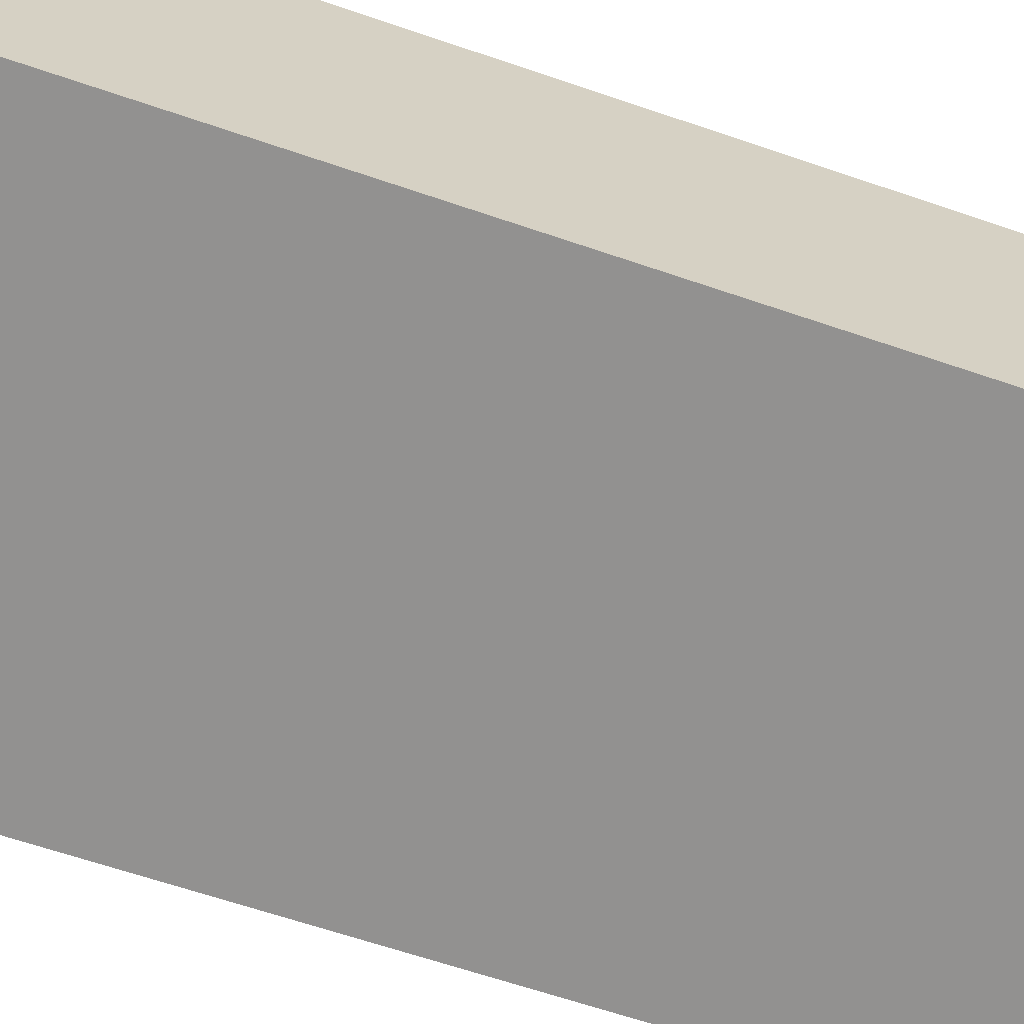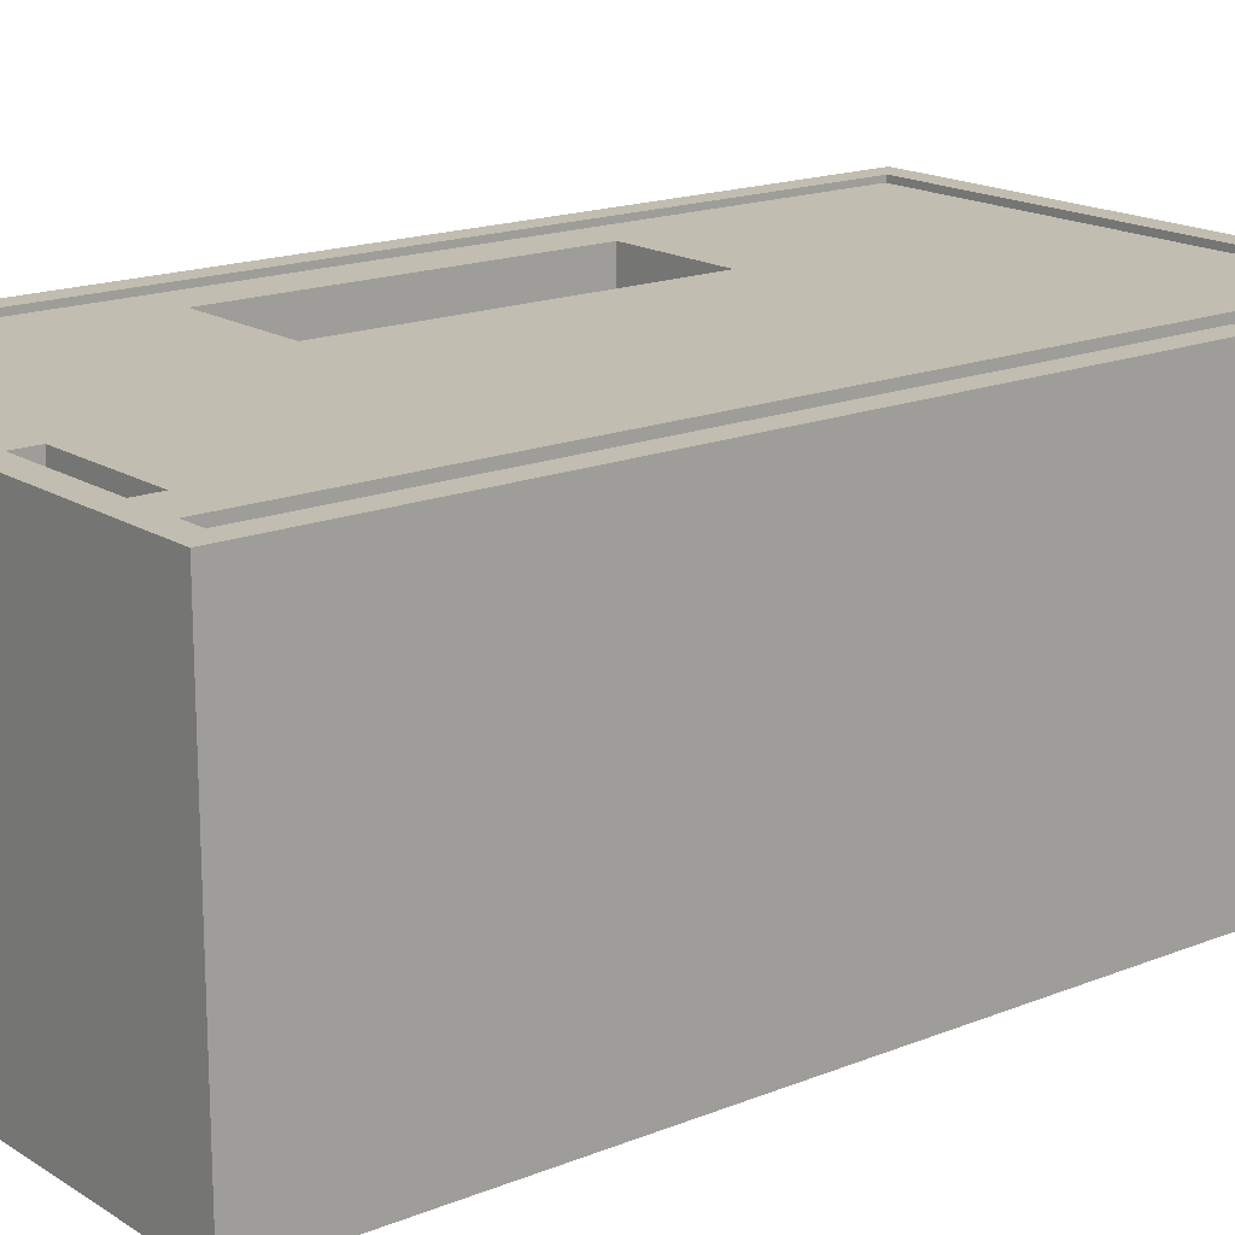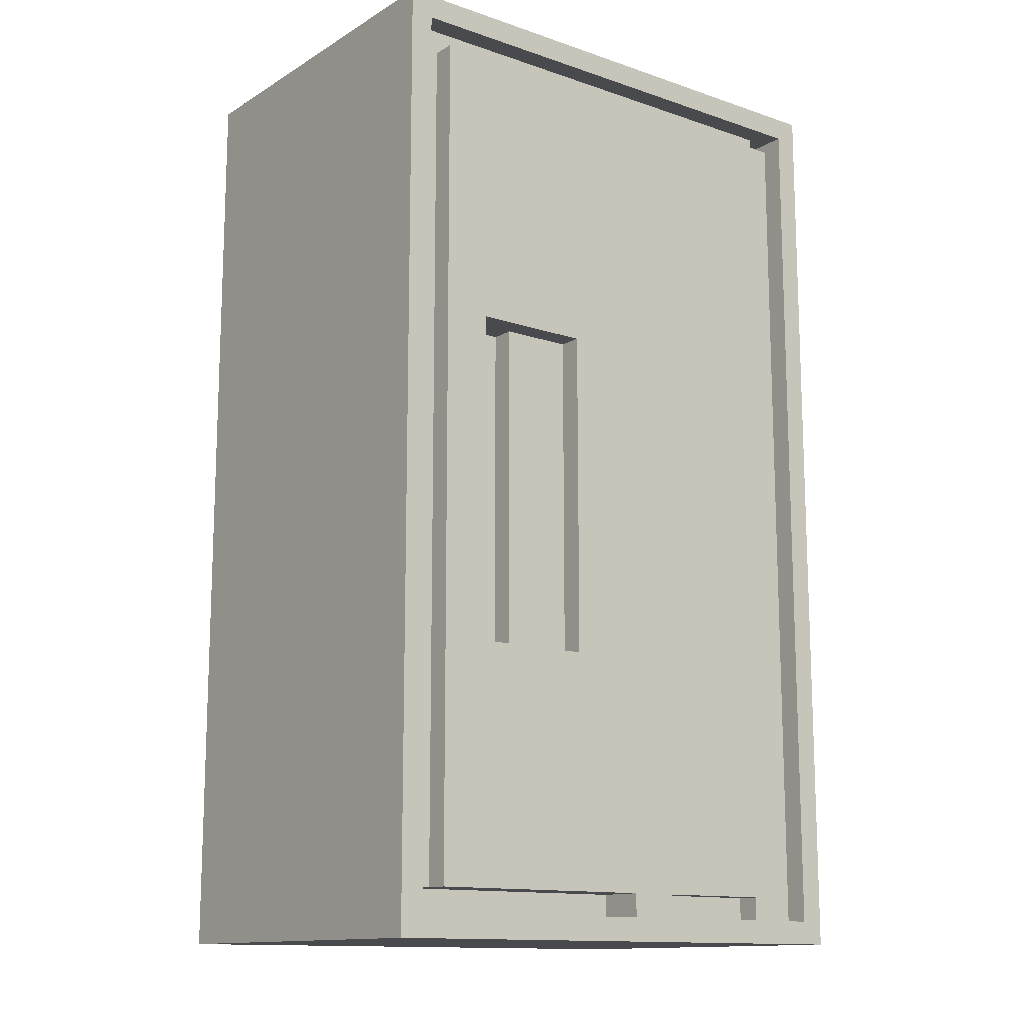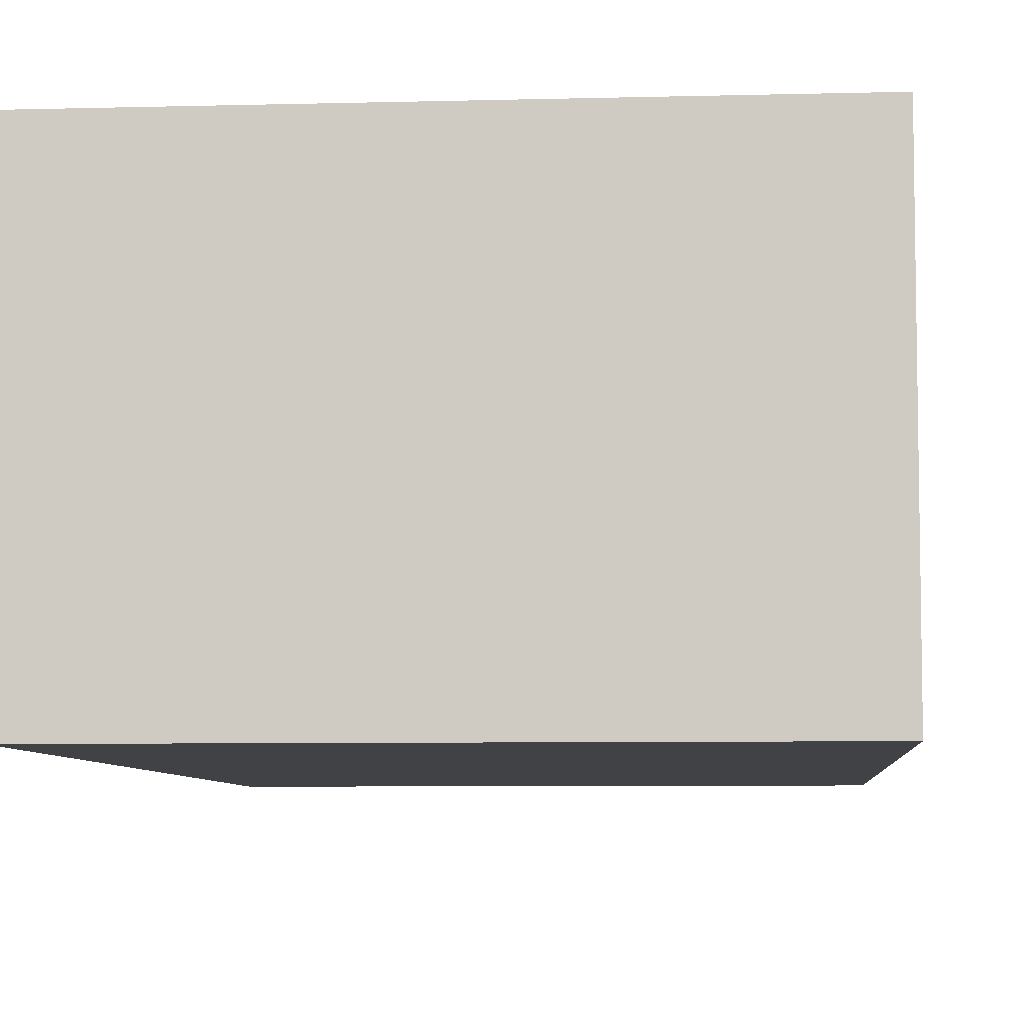
<metadata>
{"format":"obj","ext":"obj","renderer":"f3d","projection":"perspective","resolution":1024,"background":"white","views":[{"elev":-66.1,"azim":71.2,"up":"+Z"},{"elev":17.0,"azim":51.2,"up":"+Z"},{"elev":-13.3,"azim":-37.4,"up":"+Y"},{"elev":-6.7,"azim":4.5,"up":"+Z"}]}
</metadata>
<code>
o
v -2 0 -0.4
v -2 0 -2
v -2 4 -0.4
v -2 4 -2
v -1.8 0.2 -0.4
v -1.8 0.2 -0.5
v -1.8 3.8 -0.4
v -1.8 3.8 -0.5
v -1.4 1.2 -0.5
v -1.4 1.2 -0.6
v -1.4 2.6 -0.5
v -1.4 2.6 -0.6
v -1.1 1.2 -0.4
v -1.1 1.2 -0.5
v -1.1 2.6 -0.4
v -1.1 2.6 -0.5
v -0.8 0.1 -0.4
v -0.8 0.1 -0.5
v -0.8 0.1 -0.6
v -0.8 0.2 -0.4
v -0.8 0.2 -0.5
v -0.8 0.2 -0.6
v -0.1 0.1 -0.4
v -0.1 0.1 -0.5
v -0.1 0.2 -0.4
v -0.1 0.2 -0.5
v 0.2 0.1 -0.4
v 0.2 0.1 -0.6
v 0.2 3.9 -0.4
v 0.2 3.9 -0.6
v -1.9 0.1 -0.4
v -1.9 0.1 -0.6
v -1.9 0.2 -0.5
v -1.9 0.2 -0.6
v -1.9 3.9 -0.4
v -1.9 3.9 -0.5
v -1.6 1.2 -0.4
v -1.6 1.2 -0.5
v -1.6 1.2 -0.6
v -1.6 2.6 -0.4
v -1.6 2.6 -0.5
v -1.6 2.6 -0.6
v -0.6 0.1 -0.4
v -0.6 0.1 -0.5
v -0.6 0.2 -0.4
v -0.6 0.2 -0.5
v 0.1 0.1 -0.4
v 0.1 0.1 -0.5
v 0.1 0.1 -0.6
v 0.1 0.3 -0.4
v 0.1 0.3 -0.5
v 0.1 0.9 -0.4
v 0.1 0.9 -0.5
v 0.1 1.1 -0.4
v 0.1 1.1 -0.5
v 0.1 1.3 -0.4
v 0.1 1.3 -0.5
v 0.1 1.4 -0.4
v 0.1 1.4 -0.5
v 0.1 2.2 -0.4
v 0.1 2.2 -0.5
v 0.1 2.8 -0.4
v 0.1 2.8 -0.5
v 0.1 2.9 -0.4
v 0.1 2.9 -0.5
v 0.1 3 -0.4
v 0.1 3 -0.5
v 0.1 3.8 -0.4
v 0.1 3.8 -0.5
v 0.1 3.9 -0.5
v 0.1 3.9 -0.6
v 0.3 0 -0.4
v 0.3 0 -2
v 0.3 4 -0.4
v 0.3 4 -2
v -2 0 -0.4
v -2 4 -0.4
v -1.9 0.1 -0.4
v -1.9 3.9 -0.4
v -1.8 0.2 -0.4
v -1.8 3.8 -0.4
v -1.6 1.2 -0.4
v -1.6 2.6 -0.4
v -1.2 3.3 -0.4
v -1.2 3.6 -0.4
v -1.1 1.2 -0.4
v -1.1 2.6 -0.4
v -1.1 3.2 -0.4
v -1.1 3.3 -0.4
v -1.1 3.6 -0.4
v -1.1 3.7 -0.4
v -1 3.1 -0.4
v -1 3.2 -0.4
v -1 3.7 -0.4
v -1 3.8 -0.4
v -0.8 0.1 -0.4
v -0.8 0.2 -0.4
v -0.8 0.3 -0.4
v -0.8 0.9 -0.4
v -0.8 1.1 -0.4
v -0.8 1.3 -0.4
v -0.8 1.4 -0.4
v -0.8 2.2 -0.4
v -0.8 2.3 -0.4
v -0.8 2.7 -0.4
v -0.8 2.8 -0.4
v -0.8 2.9 -0.4
v -0.8 3 -0.4
v -0.7 0.4 -0.4
v -0.7 0.5 -0.4
v -0.7 0.7 -0.4
v -0.7 0.8 -0.4
v -0.7 2 -0.4
v -0.7 2.1 -0.4
v -0.7 2.2 -0.4
v -0.7 2.3 -0.4
v -0.7 2.5 -0.4
v -0.7 2.6 -0.4
v -0.7 2.7 -0.4
v -0.7 2.8 -0.4
v -0.7 2.9 -0.4
v -0.7 3 -0.4
v -0.7 3.1 -0.4
v -0.7 3.2 -0.4
v -0.7 3.7 -0.4
v -0.7 3.8 -0.4
v -0.6 0.1 -0.4
v -0.6 0.2 -0.4
v -0.6 0.3 -0.4
v -0.6 0.9 -0.4
v -0.6 1.1 -0.4
v -0.6 1.3 -0.4
v -0.6 1.4 -0.4
v -0.6 1.5 -0.4
v -0.6 1.9 -0.4
v -0.6 2 -0.4
v -0.6 2.1 -0.4
v -0.6 2.3 -0.4
v -0.6 2.5 -0.4
v -0.6 2.6 -0.4
v -0.6 2.7 -0.4
v -0.6 2.8 -0.4
v -0.6 2.9 -0.4
v -0.6 3.2 -0.4
v -0.6 3.3 -0.4
v -0.6 3.6 -0.4
v -0.6 3.7 -0.4
v -0.5 0.4 -0.4
v -0.5 0.5 -0.4
v -0.5 0.6 -0.4
v -0.5 1.4 -0.4
v -0.5 1.5 -0.4
v -0.5 1.6 -0.4
v -0.5 1.9 -0.4
v -0.5 2 -0.4
v -0.5 3.3 -0.4
v -0.5 3.6 -0.4
v -0.4 0.5 -0.4
v -0.4 0.6 -0.4
v -0.4 0.7 -0.4
v -0.4 0.8 -0.4
v -0.4 1.1 -0.4
v -0.4 1.5 -0.4
v -0.4 1.6 -0.4
v -0.4 2.1 -0.4
v -0.4 2.2 -0.4
v -0.4 2.8 -0.4
v -0.4 2.9 -0.4
v -0.4 3 -0.4
v -0.3 0.5 -0.4
v -0.3 0.6 -0.4
v -0.3 0.7 -0.4
v -0.3 0.8 -0.4
v -0.3 1.1 -0.4
v -0.3 1.5 -0.4
v -0.3 1.6 -0.4
v -0.3 2.1 -0.4
v -0.3 2.2 -0.4
v -0.3 2.3 -0.4
v -0.3 2.4 -0.4
v -0.3 2.5 -0.4
v -0.3 2.6 -0.4
v -0.3 2.7 -0.4
v -0.3 2.9 -0.4
v -0.3 3 -0.4
v -0.2 0.4 -0.4
v -0.2 0.5 -0.4
v -0.2 0.6 -0.4
v -0.2 1.4 -0.4
v -0.2 1.5 -0.4
v -0.2 1.6 -0.4
v -0.2 1.9 -0.4
v -0.2 2 -0.4
v -0.2 2.8 -0.4
v -0.2 3.1 -0.4
v -0.1 0.1 -0.4
v -0.1 0.2 -0.4
v -0.1 0.3 -0.4
v -0.1 0.9 -0.4
v -0.1 1.1 -0.4
v -0.1 1.3 -0.4
v -0.1 1.4 -0.4
v -0.1 1.5 -0.4
v -0.1 1.9 -0.4
v -0.1 2 -0.4
v -0.1 2.1 -0.4
v -0.1 2.8 -0.4
v -0.1 3.1 -0.4
v 2.384e-07 0.4 -0.4
v 2.384e-07 0.5 -0.4
v 2.384e-07 0.7 -0.4
v 2.384e-07 0.8 -0.4
v 2.384e-07 2 -0.4
v 2.384e-07 2.1 -0.4
v 2.384e-07 2.2 -0.4
v 2.384e-07 2.3 -0.4
v 2.384e-07 2.4 -0.4
v 2.384e-07 2.5 -0.4
v 2.384e-07 2.6 -0.4
v 2.384e-07 2.7 -0.4
v 2.384e-07 2.9 -0.4
v 2.384e-07 3 -0.4
v 0.1 0.1 -0.4
v 0.1 0.3 -0.4
v 0.1 0.9 -0.4
v 0.1 1.1 -0.4
v 0.1 1.3 -0.4
v 0.1 1.4 -0.4
v 0.1 2.2 -0.4
v 0.1 2.8 -0.4
v 0.1 2.9 -0.4
v 0.1 3 -0.4
v 0.1 3.8 -0.4
v 0.2 0.1 -0.4
v 0.2 3.9 -0.4
v 0.3 0 -0.4
v 0.3 4 -0.4
v -1.9 0.2 -0.5
v -1.9 3.9 -0.5
v -1.8 0.2 -0.5
v -1.8 3.8 -0.5
v -1.4 1.2 -0.5
v -1.4 2.6 -0.5
v -1.1 1.2 -0.5
v -1.1 2.6 -0.5
v -1 3.8 -0.5
v -0.7 3.8 -0.5
v -0.6 0.1 -0.5
v -0.6 0.2 -0.5
v -0.1 0.1 -0.5
v -0.1 0.2 -0.5
v 0.1 3.8 -0.5
v 0.1 3.9 -0.5
v -1.9 0.1 -0.6
v -1.9 0.2 -0.6
v -1.6 1.2 -0.6
v -1.6 2.6 -0.6
v -1.4 1.2 -0.6
v -1.4 2.6 -0.6
v -0.8 0.1 -0.6
v -0.8 0.2 -0.6
v 0.1 0.1 -0.6
v 0.1 3.9 -0.6
v 0.2 0.1 -0.6
v 0.2 3.9 -0.6
v -2 0 -2
v -2 4 -2
v 0.3 0 -2
v 0.3 4 -2
v -2 0 -0.4
v 0.3 0 -0.4
v -2 0 -2
v 0.3 0 -2
v -1.8 0.2 -0.4
v -0.8 0.2 -0.4
v -0.6 0.2 -0.4
v -0.1 0.2 -0.4
v -1.9 0.2 -0.5
v -1.8 0.2 -0.5
v -0.8 0.2 -0.5
v -0.6 0.2 -0.5
v -0.1 0.2 -0.5
v -1.9 0.2 -0.6
v -0.8 0.2 -0.6
v -1.6 2.6 -0.4
v -1.1 2.6 -0.4
v -1.6 2.6 -0.5
v -1.4 2.6 -0.5
v -1.1 2.6 -0.5
v -1.6 2.6 -0.6
v -1.4 2.6 -0.6
v -1.9 3.9 -0.4
v 0.2 3.9 -0.4
v -1.9 3.9 -0.5
v 0.1 3.9 -0.5
v 0.1 3.9 -0.6
v 0.2 3.9 -0.6
v -1.9 0.1 -0.4
v -0.8 0.1 -0.4
v -0.6 0.1 -0.4
v -0.1 0.1 -0.4
v 0.1 0.1 -0.4
v 0.2 0.1 -0.4
v -0.8 0.1 -0.5
v -0.6 0.1 -0.5
v -0.1 0.1 -0.5
v 0.1 0.1 -0.5
v -1.9 0.1 -0.6
v -0.8 0.1 -0.6
v 0.1 0.1 -0.6
v 0.2 0.1 -0.6
v -1.6 1.2 -0.4
v -1.1 1.2 -0.4
v -1.6 1.2 -0.5
v -1.4 1.2 -0.5
v -1.1 1.2 -0.5
v -1.6 1.2 -0.6
v -1.4 1.2 -0.6
v -1.8 3.8 -0.4
v -1 3.8 -0.4
v -0.7 3.8 -0.4
v 0.1 3.8 -0.4
v -1.8 3.8 -0.5
v -1 3.8 -0.5
v -0.7 3.8 -0.5
v 0.1 3.8 -0.5
v -2 4 -0.4
v 0.3 4 -0.4
v -2 4 -2
v 0.3 4 -2
f 3 2 1
f 4 2 3
f 7 6 5
f 8 6 7
f 11 10 9
f 12 10 11
f 15 14 13
f 16 14 15
f 20 18 17
f 21 19 18
f 21 18 20
f 22 19 21
f 25 24 23
f 26 24 25
f 29 28 27
f 30 28 29
f 31 32 33
f 33 32 34
f 31 33 35
f 35 33 36
f 37 38 40
f 38 39 41
f 40 38 41
f 41 39 42
f 43 44 45
f 45 44 46
f 47 48 50
f 48 49 51
f 50 48 51
f 50 51 52
f 51 49 53
f 52 51 53
f 52 53 54
f 53 49 55
f 54 53 55
f 54 55 56
f 55 49 57
f 56 55 57
f 56 57 58
f 57 49 59
f 58 57 59
f 58 59 60
f 59 49 61
f 60 59 61
f 60 61 62
f 61 49 63
f 62 61 63
f 62 63 64
f 63 49 65
f 64 63 65
f 64 65 66
f 65 49 67
f 66 65 67
f 66 67 68
f 67 49 69
f 68 67 69
f 69 49 70
f 70 49 71
f 72 73 74
f 74 73 75
f 78 77 76
f 79 77 78
f 82 81 80
f 83 81 82
f 84 81 83
f 85 81 84
f 86 82 80
f 87 84 83
f 88 84 87
f 89 85 84
f 89 84 88
f 90 81 85
f 90 85 89
f 91 81 90
f 92 88 87
f 92 87 86
f 93 89 88
f 93 88 92
f 93 91 90
f 93 90 89
f 94 81 91
f 94 91 93
f 95 81 94
f 96 78 76
f 97 92 86
f 97 86 80
f 98 92 97
f 99 92 98
f 100 92 99
f 101 92 100
f 102 92 101
f 103 92 102
f 104 92 103
f 105 92 104
f 106 92 105
f 107 92 106
f 108 92 107
f 109 99 98
f 110 99 109
f 111 99 110
f 112 99 111
f 113 103 102
f 114 103 113
f 115 104 103
f 115 103 114
f 116 105 104
f 116 104 115
f 117 105 116
f 118 105 117
f 119 106 105
f 119 105 118
f 120 107 106
f 120 106 119
f 121 108 107
f 121 107 120
f 122 92 108
f 122 108 121
f 123 95 94
f 123 92 122
f 123 93 92
f 123 94 93
f 124 95 123
f 125 95 124
f 126 95 125
f 127 96 76
f 127 97 96
f 127 98 97
f 128 98 127
f 129 109 98
f 129 98 128
f 130 100 99
f 130 99 112
f 131 101 100
f 131 100 130
f 132 102 101
f 132 101 131
f 133 113 102
f 133 102 132
f 134 113 133
f 135 113 134
f 136 114 113
f 136 113 135
f 137 116 115
f 137 114 136
f 137 115 114
f 138 117 116
f 138 116 137
f 139 118 117
f 139 117 138
f 140 119 118
f 140 118 139
f 141 120 119
f 141 119 140
f 142 121 120
f 142 120 141
f 143 122 121
f 143 121 142
f 143 123 122
f 143 124 123
f 144 125 124
f 144 124 143
f 145 125 144
f 146 125 145
f 147 126 125
f 147 125 146
f 148 109 129
f 148 129 128
f 148 110 109
f 149 111 110
f 149 110 148
f 150 111 149
f 151 131 130
f 151 134 133
f 151 132 131
f 151 133 132
f 152 135 134
f 152 134 151
f 153 135 152
f 154 136 135
f 154 135 153
f 155 142 141
f 155 136 154
f 155 137 136
f 155 143 142
f 155 141 140
f 155 138 137
f 155 139 138
f 155 140 139
f 155 144 143
f 155 145 144
f 156 146 145
f 156 145 155
f 157 147 146
f 157 146 156
f 158 149 148
f 158 150 149
f 159 111 150
f 159 150 158
f 160 112 111
f 160 111 159
f 161 152 151
f 161 112 160
f 161 130 112
f 161 151 130
f 162 152 161
f 163 153 152
f 163 152 162
f 164 154 153
f 164 153 163
f 164 155 154
f 164 156 155
f 164 157 156
f 165 157 164
f 166 157 165
f 167 157 166
f 168 157 167
f 169 157 168
f 170 158 148
f 170 159 158
f 171 160 159
f 171 159 170
f 171 162 161
f 171 161 160
f 172 162 171
f 173 162 172
f 174 163 162
f 174 162 173
f 174 164 163
f 175 164 174
f 176 165 164
f 176 164 175
f 177 166 165
f 177 165 176
f 178 167 166
f 178 166 177
f 179 167 178
f 180 167 179
f 181 167 180
f 182 167 181
f 183 167 182
f 184 168 167
f 184 169 168
f 185 157 169
f 185 169 184
f 186 170 148
f 186 148 128
f 187 171 170
f 187 170 186
f 188 172 171
f 188 171 187
f 189 175 174
f 189 174 173
f 190 176 175
f 190 175 189
f 191 177 176
f 191 176 190
f 191 178 177
f 191 179 178
f 192 179 191
f 193 179 192
f 194 167 183
f 194 185 184
f 194 184 167
f 195 157 185
f 195 185 194
f 196 127 76
f 197 186 128
f 198 186 197
f 199 189 173
f 200 189 199
f 201 189 200
f 202 190 189
f 202 189 201
f 203 192 191
f 203 190 202
f 203 191 190
f 204 193 192
f 204 192 203
f 205 179 193
f 205 193 204
f 206 179 205
f 207 194 183
f 207 195 194
f 208 157 195
f 208 195 207
f 209 187 186
f 209 186 198
f 210 188 187
f 210 187 209
f 211 173 172
f 211 188 210
f 211 172 188
f 212 199 173
f 212 173 211
f 213 204 203
f 213 203 202
f 213 205 204
f 213 206 205
f 214 179 206
f 214 206 213
f 215 179 214
f 216 180 179
f 216 179 215
f 217 181 180
f 217 180 216
f 218 182 181
f 218 181 217
f 219 183 182
f 219 182 218
f 220 207 183
f 220 183 219
f 221 208 207
f 222 208 221
f 223 196 76
f 223 198 197
f 223 197 196
f 224 210 209
f 224 198 223
f 224 212 211
f 224 211 210
f 224 209 198
f 225 199 212
f 225 212 224
f 225 200 199
f 226 201 200
f 226 200 225
f 227 202 201
f 227 201 226
f 228 213 202
f 228 202 227
f 228 214 213
f 228 215 214
f 229 219 218
f 229 215 228
f 229 220 219
f 229 218 217
f 229 216 215
f 229 217 216
f 230 221 207
f 230 220 229
f 230 207 220
f 231 222 221
f 231 221 230
f 232 208 222
f 232 222 231
f 233 147 157
f 233 208 232
f 233 126 147
f 233 157 208
f 234 223 76
f 235 77 79
f 236 234 76
f 236 235 234
f 237 77 235
f 237 235 236
f 240 239 238
f 241 239 240
f 244 243 242
f 245 243 244
f 246 239 241
f 247 239 246
f 250 249 248
f 251 249 250
f 252 239 247
f 253 239 252
f 258 257 256
f 259 257 258
f 260 255 254
f 261 255 260
f 264 263 262
f 265 263 264
f 266 267 268
f 268 267 269
f 272 271 270
f 273 271 272
f 279 275 274
f 280 275 279
f 281 277 276
f 282 277 281
f 283 280 279
f 283 279 278
f 284 280 283
f 287 286 285
f 288 286 287
f 289 286 288
f 290 288 287
f 291 288 290
f 294 293 292
f 295 293 294
f 296 293 295
f 297 293 296
f 298 299 304
f 300 301 305
f 305 301 306
f 302 303 307
f 298 304 308
f 308 304 309
f 307 303 310
f 310 303 311
f 312 313 314
f 314 313 315
f 315 313 316
f 314 315 317
f 317 315 318
f 319 320 323
f 320 321 324
f 323 320 324
f 321 322 325
f 324 321 325
f 325 322 326
f 327 328 329
f 329 328 330

</code>
